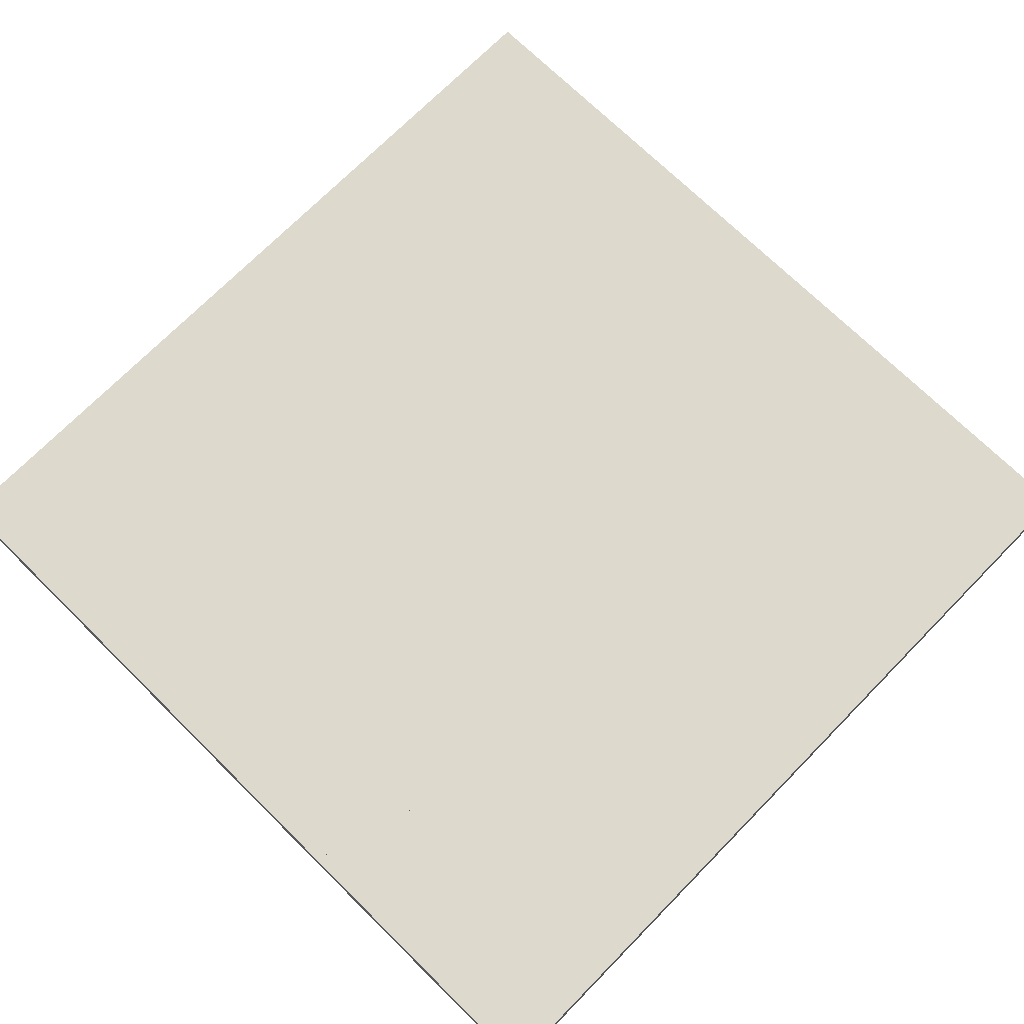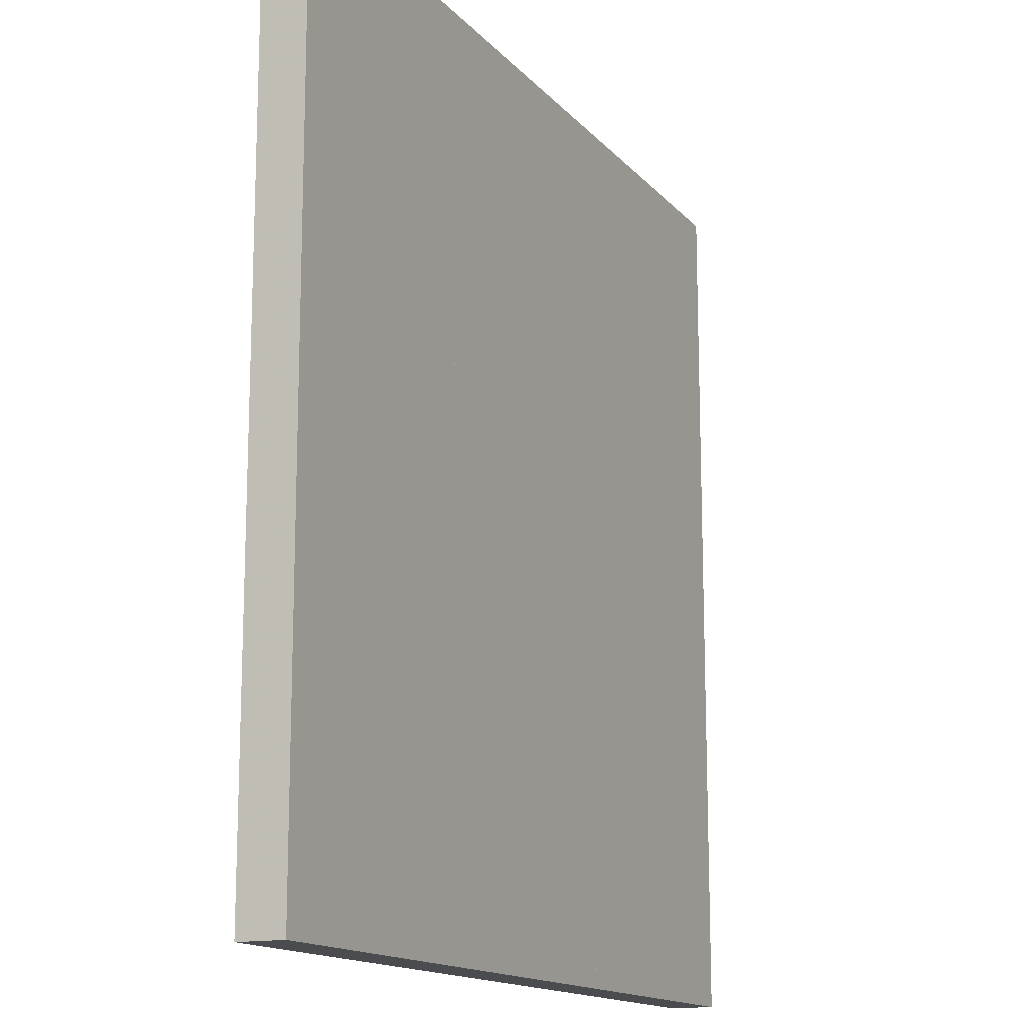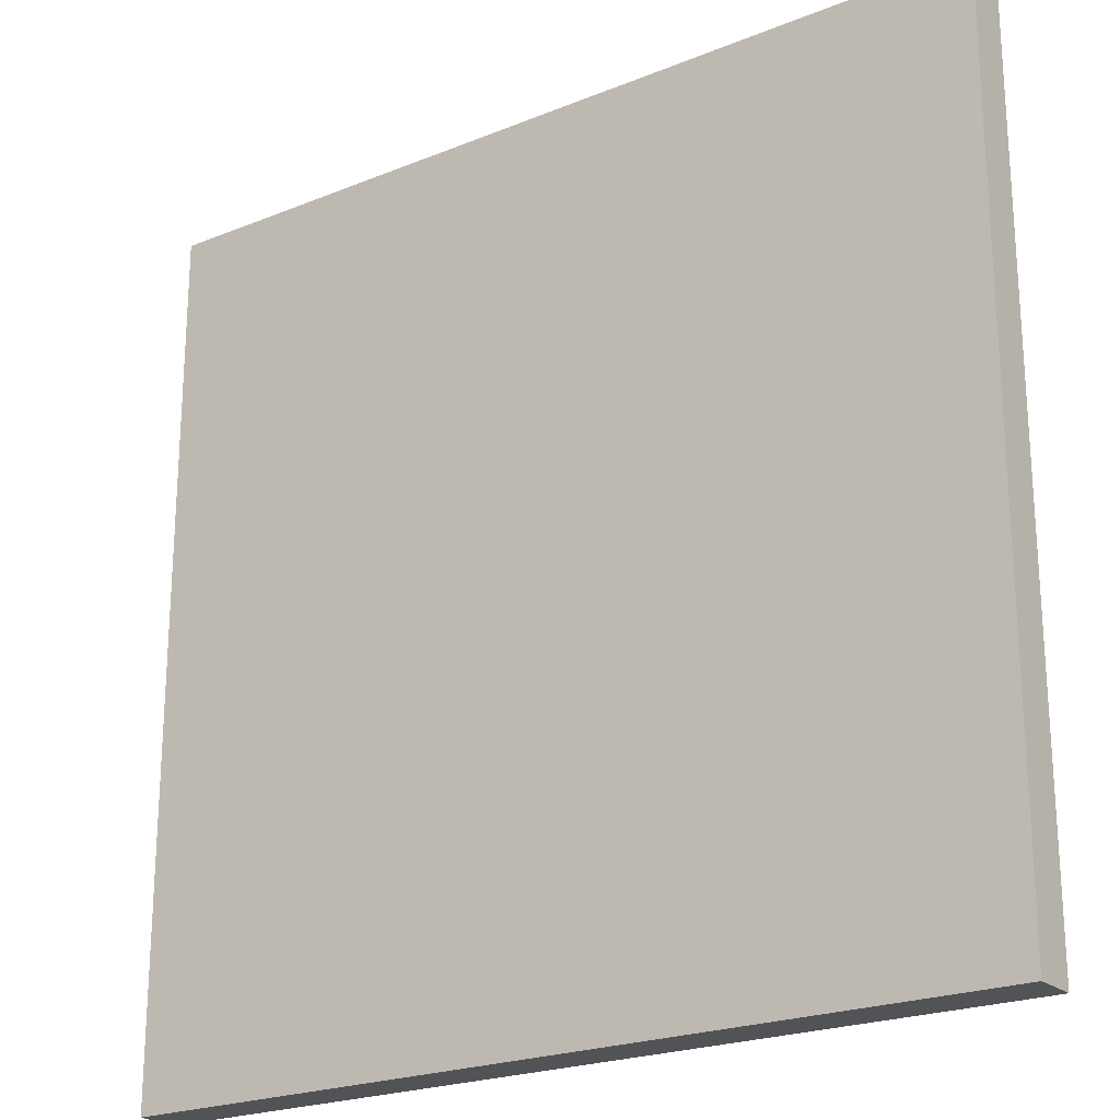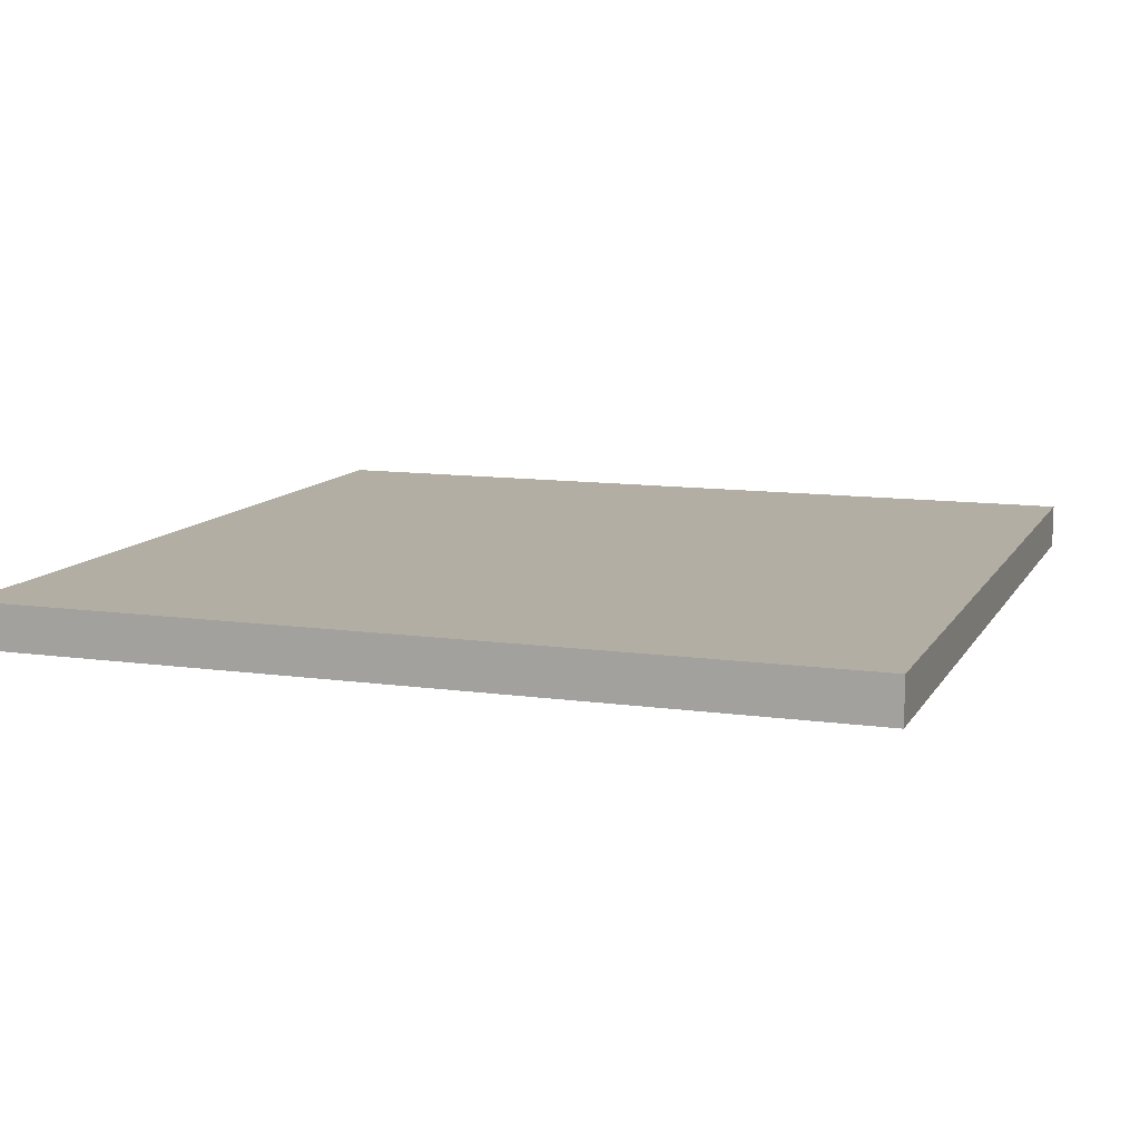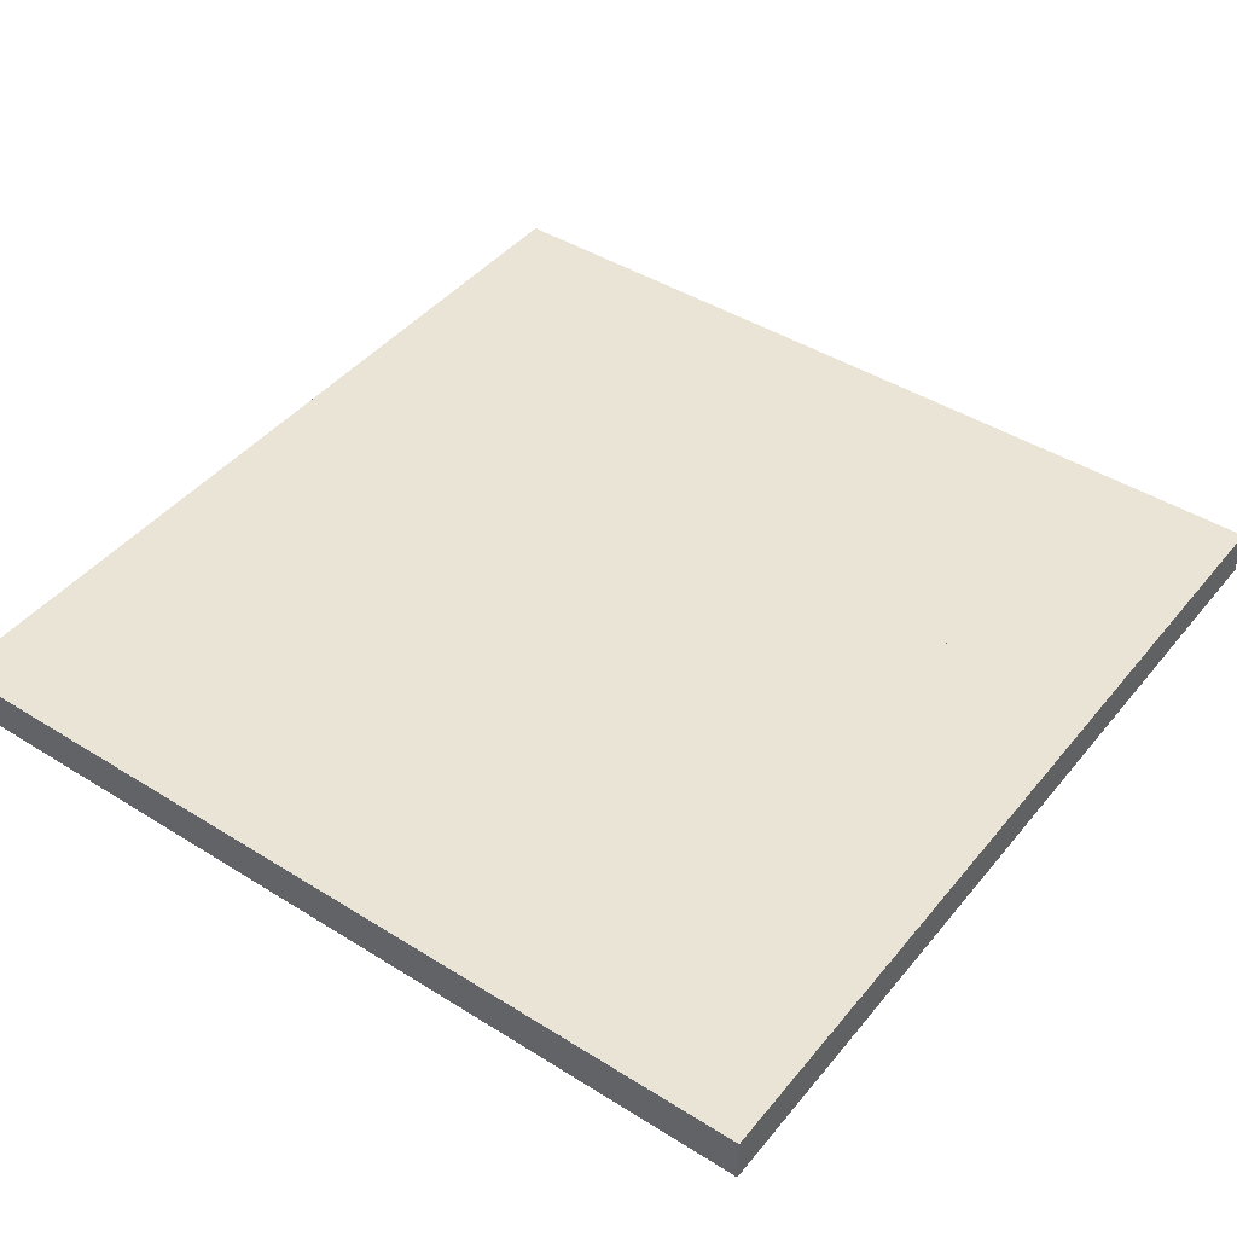
<metadata>
{"format":"obj","ext":"obj","renderer":"f3d","projection":"perspective","resolution":1024,"background":"white","views":[{"elev":72.0,"azim":-135.5,"up":"+Z"},{"elev":-14.7,"azim":115.7,"up":"+Y"},{"elev":-22.4,"azim":-144.9,"up":"+Y"},{"elev":10.9,"azim":109.3,"up":"+Z"},{"elev":43.9,"azim":-143.7,"up":"+Z"}]}
</metadata>
<code>
v -0.45 1.45 0
v -0.55 1.45 0
v -0.55 1.45 0.15
v -0.45 1.45 0.15
v -0.55 1.45 0.15
v -0.55 0.55 0.15
v -0.45 0.55 0.15
v -0.45 1.45 0.15
v -0.45 1.45 0
v -0.45 0.55 0
v -0.55 0.55 0
v -0.55 1.45 0
v 0.55 1.45 0
v 0.45 1.45 0
v 0.45 1.45 0.15
v 0.55 1.45 0.15
v 0.45 1.45 0.15
v 0.45 0.55 0.15
v 0.55 0.55 0.15
v 0.55 1.45 0.15
v 0.55 1.45 0
v 0.55 0.55 0
v 0.45 0.55 0
v 0.45 1.45 0
v -1.45 -0.45 0
v -1.45 -0.55 0
v -1.45 -0.55 0.15
v -1.45 -0.45 0.15
v -1.45 -0.55 0.15
v -0.55 -0.55 0.15
v -0.55 -0.45 0.15
v -1.45 -0.45 0.15
v -1.45 -0.45 0
v -0.55 -0.45 0
v -0.55 -0.55 0
v -1.45 -0.55 0
v -1.45 0.55 0
v -1.45 0.45 0
v -1.45 0.45 0.15
v -1.45 0.55 0.15
v -1.45 0.45 0.15
v -0.55 0.45 0.15
v -0.55 0.55 0.15
v -1.45 0.55 0.15
v -1.45 0.55 0
v -0.55 0.55 0
v -0.55 0.45 0
v -1.45 0.45 0
v 0.45 -1.45 0
v 0.55 -1.45 0
v 0.55 -1.45 0.15
v 0.45 -1.45 0.15
v 0.55 -1.45 0.15
v 0.55 -0.55 0.15
v 0.45 -0.55 0.15
v 0.45 -1.45 0.15
v 0.45 -1.45 0
v 0.45 -0.55 0
v 0.55 -0.55 0
v 0.55 -1.45 0
v -0.55 -1.45 0
v -0.45 -1.45 0
v -0.45 -1.45 0.15
v -0.55 -1.45 0.15
v -0.45 -1.45 0.15
v -0.45 -0.55 0.15
v -0.55 -0.55 0.15
v -0.55 -1.45 0.15
v -0.55 -1.45 0
v -0.55 -0.55 0
v -0.45 -0.55 0
v -0.45 -1.45 0
v 1.45 0.45 0
v 1.45 0.55 0
v 1.45 0.55 0.15
v 1.45 0.45 0.15
v 1.45 0.55 0.15
v 0.55 0.55 0.15
v 0.55 0.45 0.15
v 1.45 0.45 0.15
v 1.45 0.45 0
v 0.55 0.45 0
v 0.55 0.55 0
v 1.45 0.55 0
v 1.45 -0.55 0
v 1.45 -0.45 0
v 1.45 -0.45 0.15
v 1.45 -0.55 0.15
v 1.45 -0.45 0.15
v 0.55 -0.45 0.15
v 0.55 -0.55 0.15
v 1.45 -0.55 0.15
v 1.45 -0.55 0
v 0.55 -0.55 0
v 0.55 -0.45 0
v 1.45 -0.45 0
v -0.45 0.45 0
v -0.55 0.45 0
v -0.55 0.55 0
v -0.45 0.55 0
v -0.55 -0.45 0
v -0.55 0.45 0
v -0.45 0.45 0
v -0.45 -0.45 0
v -0.45 -0.45 0
v -0.45 -0.55 0
v -0.55 -0.55 0
v -0.55 -0.45 0
v 0.45 -0.55 0
v -0.45 -0.55 0
v -0.45 -0.45 0
v 0.45 -0.45 0
v 0.45 -0.45 0
v 0.55 -0.45 0
v 0.55 -0.55 0
v 0.45 -0.55 0
v 0.55 0.45 0
v 0.55 -0.45 0
v 0.45 -0.45 0
v 0.45 0.45 0
v 0.45 0.45 0
v 0.45 0.55 0
v 0.55 0.55 0
v 0.55 0.45 0
v -0.45 0.55 0
v 0.45 0.55 0
v 0.45 0.45 0
v -0.45 0.45 0
v -0.55 0.55 0.15
v -0.55 0.45 0.15
v -0.45 0.45 0.15
v -0.45 0.55 0.15
v -0.45 0.45 0.15
v -0.55 0.45 0.15
v -0.55 -0.45 0.15
v -0.45 -0.45 0.15
v -0.55 -0.55 0.15
v -0.45 -0.55 0.15
v -0.45 -0.45 0.15
v -0.55 -0.45 0.15
v -0.45 -0.45 0.15
v -0.45 -0.55 0.15
v 0.45 -0.55 0.15
v 0.45 -0.45 0.15
v 0.55 -0.55 0.15
v 0.55 -0.45 0.15
v 0.45 -0.45 0.15
v 0.45 -0.55 0.15
v 0.45 -0.45 0.15
v 0.55 -0.45 0.15
v 0.55 0.45 0.15
v 0.45 0.45 0.15
v 0.55 0.55 0.15
v 0.45 0.55 0.15
v 0.45 0.45 0.15
v 0.55 0.45 0.15
v 0.45 0.45 0.15
v 0.45 0.55 0.15
v -0.45 0.55 0.15
v -0.45 0.45 0.15
v -1.45 -1.45 0.15
v -0.55 -1.45 0.15
v -0.55 -1.45 0
v -1.45 -1.45 0
v -1.45 -1.45 0
v -0.55 -1.45 0
v -0.55 -0.55 0
v -1.45 -0.55 0
v -0.55 -1.45 0.15
v -1.45 -1.45 0.15
v -1.45 -0.55 0.15
v -0.55 -0.55 0.15
v -1.45 -1.45 0.15
v -1.45 -1.45 0
v -1.45 -0.55 0
v -1.45 -0.55 0.15
v 1.45 -1.45 0.15
v 1.45 -0.55 0.15
v 1.45 -0.55 0
v 1.45 -1.45 0
v 1.45 -1.45 0
v 1.45 -0.55 0
v 0.55 -0.55 0
v 0.55 -1.45 0
v 1.45 -0.55 0.15
v 1.45 -1.45 0.15
v 0.55 -1.45 0.15
v 0.55 -0.55 0.15
v 1.45 -1.45 0.15
v 1.45 -1.45 0
v 0.55 -1.45 0
v 0.55 -1.45 0.15
v 1.45 1.45 0.15
v 0.55 1.45 0.15
v 0.55 1.45 0
v 1.45 1.45 0
v 1.45 1.45 0
v 0.55 1.45 0
v 0.55 0.55 0
v 1.45 0.55 0
v 0.55 1.45 0.15
v 1.45 1.45 0.15
v 1.45 0.55 0.15
v 0.55 0.55 0.15
v 1.45 1.45 0.15
v 1.45 1.45 0
v 1.45 0.55 0
v 1.45 0.55 0.15
v -1.45 1.45 0.15
v -1.45 0.55 0.15
v -1.45 0.55 0
v -1.45 1.45 0
v -1.45 1.45 0
v -1.45 0.55 0
v -0.55 0.55 0
v -0.55 1.45 0
v -1.45 0.55 0.15
v -1.45 1.45 0.15
v -0.55 1.45 0.15
v -0.55 0.55 0.15
v -1.45 1.45 0.15
v -1.45 1.45 0
v -0.55 1.45 0
v -0.55 1.45 0.15
v 0.45 -1.45 0.15
v -0.45 -1.45 0.15
v -0.45 -1.45 0
v 0.45 -1.45 0
v -0.45 -1.45 0
v -0.45 -0.55 0
v 0.45 -0.55 0
v 0.45 -1.45 0
v 0.45 -1.45 0.15
v 0.45 -0.55 0.15
v -0.45 -0.55 0.15
v -0.45 -1.45 0.15
v 1.45 0.45 0.15
v 1.45 -0.45 0.15
v 1.45 -0.45 0
v 1.45 0.45 0
v 1.45 -0.45 0
v 0.55 -0.45 0
v 0.55 0.45 0
v 1.45 0.45 0
v 1.45 0.45 0.15
v 0.55 0.45 0.15
v 0.55 -0.45 0.15
v 1.45 -0.45 0.15
v -0.45 1.45 0.15
v 0.45 1.45 0.15
v 0.45 1.45 0
v -0.45 1.45 0
v 0.45 1.45 0
v 0.45 0.55 0
v -0.45 0.55 0
v -0.45 1.45 0
v -0.45 1.45 0.15
v -0.45 0.55 0.15
v 0.45 0.55 0.15
v 0.45 1.45 0.15
v -1.45 -0.45 0.15
v -1.45 0.45 0.15
v -1.45 0.45 0
v -1.45 -0.45 0
v -1.45 0.45 0
v -0.55 0.45 0
v -0.55 -0.45 0
v -1.45 -0.45 0
v -1.45 -0.45 0.15
v -0.55 -0.45 0.15
v -0.55 0.45 0.15
v -1.45 0.45 0.15
v 0.45 0.45 0
v 0.45 -0.45 0
v -0.45 -0.45 0
v -0.45 0.45 0
v -0.45 -0.45 0.15
v 0.45 -0.45 0.15
v 0.45 0.45 0.15
v -0.45 0.45 0.15
v 0.45 -0.55 0
v 0.45 -0.55 0.15
v -0.45 -0.55 0.15
v -0.45 -0.55 0
v 0.45 -0.55 0
v 0.45 -1.45 0
v 0.45 -1.45 0.15
v 0.45 -0.55 0.15
v -0.45 -0.55 0.15
v -0.45 -1.45 0.15
v -0.45 -1.45 0
v -0.45 -0.55 0
v 0.55 0.45 0
v 0.55 0.45 0.15
v 0.55 -0.45 0.15
v 0.55 -0.45 0
v 0.55 0.45 0
v 1.45 0.45 0
v 1.45 0.45 0.15
v 0.55 0.45 0.15
v 0.55 -0.45 0.15
v 1.45 -0.45 0.15
v 1.45 -0.45 0
v 0.55 -0.45 0
v -0.45 0.55 0
v -0.45 0.55 0.15
v 0.45 0.55 0.15
v 0.45 0.55 0
v -0.45 0.55 0
v -0.45 1.45 0
v -0.45 1.45 0.15
v -0.45 0.55 0.15
v 0.45 0.55 0.15
v 0.45 1.45 0.15
v 0.45 1.45 0
v 0.45 0.55 0
v -0.55 -0.45 0
v -0.55 -0.45 0.15
v -0.55 0.45 0.15
v -0.55 0.45 0
v -0.55 -0.45 0
v -1.45 -0.45 0
v -1.45 -0.45 0.15
v -0.55 -0.45 0.15
v -0.55 0.45 0.15
v -1.45 0.45 0.15
v -1.45 0.45 0
v -0.55 0.45 0
v 0.45 -0.45 0
v 0.45 -0.45 0.15
v 0.45 0.45 0.15
v 0.45 0.45 0
v 0.45 -0.45 0
v -0.45 -0.45 0
v -0.45 -0.45 0.15
v 0.45 -0.45 0.15
v 0.45 0.45 0.15
v -0.45 0.45 0.15
v -0.45 0.45 0
v 0.45 0.45 0
v -0.45 -0.45 0.15
v -0.45 -0.45 0
v -0.45 0.45 0
v -0.45 0.45 0.15
v 0.55 -1.45 0
v 0.55 -0.55 0
v 0.55 -0.55 0.15
v 0.55 -1.45 0.15
v 0.55 -0.55 0.15
v 0.55 -0.55 0
v 1.45 -0.55 0
v 1.45 -0.55 0.15
v 1.45 0.55 0
v 0.55 0.55 0
v 0.55 0.55 0.15
v 1.45 0.55 0.15
v 0.55 0.55 0.15
v 0.55 0.55 0
v 0.55 1.45 0
v 0.55 1.45 0.15
v -0.55 1.45 0
v -0.55 0.55 0
v -0.55 0.55 0.15
v -0.55 1.45 0.15
v -0.55 0.55 0.15
v -0.55 0.55 0
v -1.45 0.55 0
v -1.45 0.55 0.15
v -1.45 -0.55 0
v -0.55 -0.55 0
v -0.55 -0.55 0.15
v -1.45 -0.55 0.15
v -0.55 -0.55 0.15
v -0.55 -0.55 0
v -0.55 -1.45 0
v -0.55 -1.45 0.15
g mesh8061586
f 1 2 3
f 3 4 1
f 5 6 7
f 7 8 5
f 9 10 11
f 11 12 9
g mesh8061588
f 13 14 15
f 15 16 13
f 17 18 19
f 19 20 17
f 21 22 23
f 23 24 21
g mesh8061590
f 25 26 27
f 27 28 25
f 29 30 31
f 31 32 29
f 33 34 35
f 35 36 33
g mesh8061592
f 37 38 39
f 39 40 37
f 41 42 43
f 43 44 41
f 45 46 47
f 47 48 45
g mesh8061594
f 49 50 51
f 51 52 49
f 53 54 55
f 55 56 53
f 57 58 59
f 59 60 57
g mesh8061596
f 61 62 63
f 63 64 61
f 65 66 67
f 67 68 65
f 69 70 71
f 71 72 69
g mesh8061598
f 73 74 75
f 75 76 73
f 77 78 79
f 79 80 77
f 81 82 83
f 83 84 81
g mesh8061600
f 85 86 87
f 87 88 85
f 89 90 91
f 91 92 89
f 93 94 95
f 95 96 93
f 97 98 99
f 99 100 97
f 101 102 103
f 103 104 101
f 105 106 107
f 107 108 105
f 109 110 111
f 111 112 109
f 113 114 115
f 115 116 113
f 117 118 119
f 119 120 117
f 121 122 123
f 123 124 121
f 125 126 127
f 127 128 125
f 129 130 131
f 131 132 129
f 133 134 135
f 135 136 133
f 137 138 139
f 139 140 137
f 141 142 143
f 143 144 141
f 145 146 147
f 147 148 145
f 149 150 151
f 151 152 149
f 153 154 155
f 155 156 153
f 157 158 159
f 159 160 157
g mesh8061603
f 161 163 162
f 163 161 164
g mesh8061604
f 165 167 166
f 167 165 168
g mesh8061605
f 169 171 170
f 171 169 172
g mesh8061606
f 173 175 174
f 175 173 176
g mesh8061608
f 177 179 178
f 179 177 180
g mesh8061609
f 181 183 182
f 183 181 184
g mesh8061610
f 185 187 186
f 187 185 188
g mesh8061611
f 189 191 190
f 191 189 192
g mesh8061613
f 193 195 194
f 195 193 196
g mesh8061614
f 197 199 198
f 199 197 200
g mesh8061615
f 201 203 202
f 203 201 204
g mesh8061616
f 205 207 206
f 207 205 208
g mesh8061618
f 209 211 210
f 211 209 212
g mesh8061619
f 213 215 214
f 215 213 216
g mesh8061620
f 217 219 218
f 219 217 220
g mesh8061621
f 221 223 222
f 223 221 224
g mesh8061623
f 225 226 227
f 227 228 225
f 229 230 231
f 231 232 229
f 233 234 235
f 235 236 233
g mesh8061625
f 237 238 239
f 239 240 237
f 241 242 243
f 243 244 241
f 245 246 247
f 247 248 245
g mesh8061627
f 249 250 251
f 251 252 249
f 253 254 255
f 255 256 253
f 257 258 259
f 259 260 257
g mesh8061629
f 261 262 263
f 263 264 261
f 265 266 267
f 267 268 265
f 269 270 271
f 271 272 269
f 273 274 275
f 275 276 273
f 277 278 279
f 279 280 277
g mesh8061632
f 281 282 283
f 283 284 281
f 285 286 287
f 287 288 285
f 289 290 291
f 291 292 289
g mesh8061634
f 293 294 295
f 295 296 293
f 297 298 299
f 299 300 297
f 301 302 303
f 303 304 301
g mesh8061636
f 305 306 307
f 307 308 305
f 309 310 311
f 311 312 309
f 313 314 315
f 315 316 313
g mesh8061638
f 317 318 319
f 319 320 317
f 321 322 323
f 323 324 321
f 325 326 327
f 327 328 325
g mesh8061640
f 329 330 331
f 331 332 329
f 333 334 335
f 335 336 333
f 337 338 339
f 339 340 337
f 341 342 343
f 343 344 341
f 345 346 347
f 347 348 345
f 349 350 351
f 351 352 349
f 353 354 355
f 355 356 353
f 357 358 359
f 359 360 357
f 361 362 363
f 363 364 361
f 365 366 367
f 367 368 365
f 369 370 371
f 371 372 369
f 373 374 375
f 375 376 373

</code>
